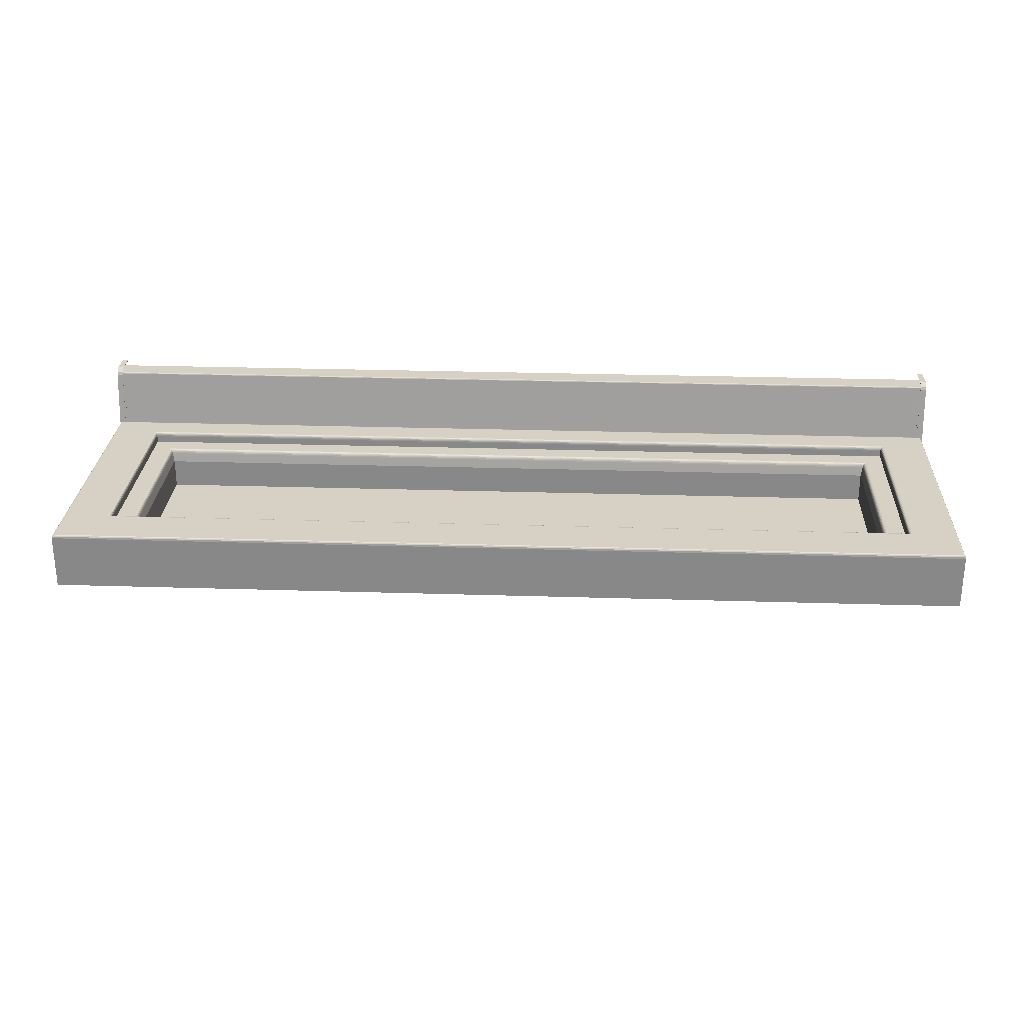
<metadata>
{"format":"obj","ext":"obj","renderer":"f3d","projection":"perspective","resolution":1024,"background":"white","views":[{"elev":26.7,"azim":-177.2,"up":"+Z"}]}
</metadata>
<code>
o Okno_kuchyna__011
v -1.375 1.295 0.6339
v -1.375 1.293 0.6339
v -1.374 1.293 0.6339
v -1.374 1.295 0.6339
v -1.375 1.295 0.633
v -1.375 1.293 0.633
v -1.374 1.295 0.633
v -1.374 1.293 0.633
v -1.374 1.295 0.633
v -1.374 1.293 0.633
v -1.375 1.295 0.633
v -1.375 1.293 0.633
v -1.375 1.295 0.633
v -1.375 1.293 0.633
v -1.375 1.295 0.633
v -1.375 1.293 0.633
v -1.375 1.295 0.633
v -1.375 1.293 0.633
v -1.375 1.295 0.6331
v -1.375 1.293 0.6331
v -1.375 1.295 0.6331
v -1.375 1.293 0.6331
v -1.375 1.295 0.6331
v -1.375 1.293 0.6331
v -1.375 1.295 0.6331
v -1.375 1.293 0.6331
v -1.375 1.295 0.6338
v -1.375 1.293 0.6338
v -1.375 1.295 0.6338
v -1.375 1.293 0.6338
v -1.375 1.295 0.6338
v -1.375 1.293 0.6338
v -1.375 1.295 0.6338
v -1.375 1.293 0.6338
v -1.375 1.295 0.6338
v -1.375 1.293 0.6338
v -1.375 1.295 0.6338
v -1.375 1.293 0.6338
v -1.375 1.295 0.6338
v -1.375 1.293 0.6338
v -1.375 1.295 0.6338
v -1.375 1.293 0.6338
v -1.374 1.295 0.6338
v -1.374 1.293 0.6338
v -1.375 1.296 0.6338
v -1.374 1.296 0.6338
v -1.375 1.295 0.633
v -1.374 1.295 0.633
v -1.374 1.295 0.633
v -1.375 1.295 0.633
v -1.375 1.295 0.633
v -1.375 1.295 0.633
v -1.375 1.295 0.633
v -1.375 1.295 0.633
v -1.375 1.295 0.633
v -1.375 1.295 0.633
v -1.375 1.295 0.6331
v -1.375 1.296 0.6337
v -1.375 1.296 0.6338
v -1.375 1.296 0.6338
v -1.375 1.296 0.6338
v -1.375 1.296 0.6338
v -1.375 1.296 0.6338
v -1.375 1.296 0.6338
v -1.375 1.296 0.6338
v -1.374 1.296 0.6338
v -1.375 1.296 0.6335
v -1.374 1.296 0.6335
v -1.375 1.295 0.6329
v -1.374 1.295 0.6329
v -1.374 1.295 0.633
v -1.375 1.295 0.633
v -1.375 1.295 0.633
v -1.375 1.295 0.633
v -1.375 1.295 0.633
v -1.375 1.295 0.633
v -1.375 1.295 0.633
v -1.375 1.295 0.633
v -1.375 1.295 0.633
v -1.375 1.296 0.6334
v -1.375 1.296 0.6334
v -1.375 1.296 0.6334
v -1.375 1.296 0.6334
v -1.375 1.296 0.6334
v -1.375 1.296 0.6334
v -1.375 1.296 0.6334
v -1.375 1.296 0.6334
v -1.374 1.296 0.6334
v -1.375 1.296 0.6331
v -1.374 1.296 0.6331
v -1.375 1.295 0.6329
v -1.374 1.295 0.6329
v -1.374 1.295 0.6329
v -1.375 1.295 0.6329
v -1.375 1.295 0.6329
v -1.375 1.295 0.6329
v -1.375 1.296 0.6329
v -1.375 1.296 0.6329
v -1.375 1.296 0.6329
v -1.375 1.296 0.6329
v -1.375 1.296 0.6329
v -1.375 1.296 0.633
v -1.375 1.296 0.633
v -1.375 1.296 0.633
v -1.375 1.296 0.633
v -1.375 1.296 0.6331
v -1.375 1.296 0.6331
v -1.375 1.296 0.6331
v -1.375 1.296 0.6331
v -1.374 1.296 0.6331
v -1.375 1.298 0.6253
v -1.374 1.298 0.6253
v -1.375 1.297 0.6252
v -1.374 1.297 0.6252
v -1.374 1.297 0.6252
v -1.375 1.297 0.6252
v -1.375 1.297 0.6252
v -1.375 1.297 0.6252
v -1.375 1.297 0.6252
v -1.375 1.297 0.6252
v -1.375 1.297 0.6252
v -1.375 1.297 0.6252
v -1.375 1.297 0.6252
v -1.375 1.297 0.6253
v -1.375 1.297 0.6253
v -1.375 1.297 0.6253
v -1.375 1.297 0.6253
v -1.375 1.297 0.6253
v -1.375 1.297 0.6253
v -1.375 1.297 0.6253
v -1.375 1.297 0.6253
v -1.374 1.297 0.6253
v -1.264 1.295 0.6339
v -1.265 1.295 0.6339
v -1.265 1.293 0.6339
v -1.264 1.293 0.6339
v -1.264 1.295 0.633
v -1.264 1.293 0.633
v -1.265 1.295 0.633
v -1.265 1.293 0.633
v -1.265 1.295 0.633
v -1.265 1.293 0.633
v -1.264 1.295 0.633
v -1.264 1.293 0.633
v -1.264 1.295 0.633
v -1.264 1.293 0.633
v -1.264 1.295 0.633
v -1.264 1.293 0.633
v -1.264 1.295 0.633
v -1.264 1.293 0.633
v -1.264 1.295 0.6331
v -1.264 1.293 0.6331
v -1.264 1.295 0.6331
v -1.264 1.293 0.6331
v -1.264 1.295 0.6331
v -1.264 1.293 0.6331
v -1.264 1.295 0.6331
v -1.264 1.293 0.6331
v -1.264 1.295 0.6338
v -1.264 1.293 0.6338
v -1.264 1.295 0.6338
v -1.264 1.293 0.6338
v -1.264 1.295 0.6338
v -1.264 1.293 0.6338
v -1.264 1.295 0.6338
v -1.264 1.293 0.6338
v -1.264 1.295 0.6338
v -1.264 1.293 0.6338
v -1.264 1.295 0.6338
v -1.264 1.293 0.6338
v -1.264 1.295 0.6338
v -1.264 1.293 0.6338
v -1.264 1.295 0.6338
v -1.264 1.293 0.6338
v -1.265 1.295 0.6338
v -1.265 1.293 0.6338
v -1.264 1.296 0.6338
v -1.265 1.296 0.6338
v -1.264 1.295 0.633
v -1.265 1.295 0.633
v -1.265 1.295 0.633
v -1.264 1.295 0.633
v -1.264 1.295 0.633
v -1.264 1.295 0.633
v -1.264 1.295 0.633
v -1.264 1.295 0.633
v -1.264 1.295 0.633
v -1.264 1.295 0.633
v -1.264 1.295 0.6331
v -1.264 1.296 0.6337
v -1.264 1.296 0.6338
v -1.264 1.296 0.6338
v -1.264 1.296 0.6338
v -1.264 1.296 0.6338
v -1.264 1.296 0.6338
v -1.264 1.296 0.6338
v -1.264 1.296 0.6338
v -1.265 1.296 0.6338
v -1.264 1.296 0.6335
v -1.265 1.296 0.6335
v -1.264 1.295 0.6329
v -1.265 1.295 0.6329
v -1.265 1.295 0.633
v -1.264 1.295 0.633
v -1.264 1.295 0.633
v -1.264 1.295 0.633
v -1.264 1.295 0.633
v -1.264 1.295 0.633
v -1.264 1.295 0.633
v -1.264 1.295 0.633
v -1.264 1.295 0.633
v -1.264 1.296 0.6334
v -1.264 1.296 0.6334
v -1.264 1.296 0.6334
v -1.264 1.296 0.6334
v -1.264 1.296 0.6334
v -1.264 1.296 0.6334
v -1.264 1.296 0.6334
v -1.264 1.296 0.6334
v -1.265 1.296 0.6334
v -1.264 1.296 0.6331
v -1.265 1.296 0.6331
v -1.264 1.295 0.6329
v -1.265 1.295 0.6329
v -1.265 1.295 0.6329
v -1.264 1.295 0.6329
v -1.264 1.295 0.6329
v -1.264 1.295 0.6329
v -1.264 1.296 0.6329
v -1.264 1.296 0.6329
v -1.264 1.296 0.6329
v -1.264 1.296 0.6329
v -1.264 1.296 0.6329
v -1.264 1.296 0.633
v -1.264 1.296 0.633
v -1.264 1.296 0.633
v -1.264 1.296 0.633
v -1.264 1.296 0.6331
v -1.264 1.296 0.6331
v -1.264 1.296 0.6331
v -1.264 1.296 0.6331
v -1.265 1.296 0.6331
v -1.264 1.298 0.6253
v -1.265 1.298 0.6253
v -1.264 1.297 0.6252
v -1.265 1.297 0.6252
v -1.265 1.297 0.6252
v -1.264 1.297 0.6252
v -1.264 1.297 0.6252
v -1.264 1.297 0.6252
v -1.264 1.297 0.6252
v -1.264 1.297 0.6252
v -1.264 1.297 0.6252
v -1.264 1.297 0.6252
v -1.264 1.297 0.6252
v -1.264 1.297 0.6253
v -1.264 1.297 0.6253
v -1.264 1.297 0.6253
v -1.264 1.297 0.6253
v -1.264 1.297 0.6253
v -1.264 1.297 0.6253
v -1.264 1.297 0.6253
v -1.264 1.297 0.6253
v -1.265 1.297 0.6253
v -1.264 1.293 0.6331
v -1.375 1.293 0.6331
v -1.375 1.293 0.633
v -1.264 1.293 0.633
v -1.375 1.295 0.633
v -1.264 1.295 0.633
v -1.375 1.296 0.6307
v -1.264 1.296 0.6307
v -1.375 1.296 0.6329
v -1.264 1.296 0.6329
v -1.264 1.295 0.6331
v -1.375 1.295 0.6331
v -1.375 1.295 0.633
v -1.264 1.295 0.633
v -1.375 1.295 0.6331
v -1.264 1.295 0.6331
v -1.372 1.33 0.6197
v -1.372 1.298 0.6197
v -1.375 1.295 0.6197
v -1.375 1.332 0.6197
v -1.267 1.33 0.6197
v -1.264 1.332 0.6197
v -1.267 1.298 0.6197
v -1.264 1.295 0.6197
v -1.372 1.298 0.6187
v -1.372 1.33 0.6187
v -1.267 1.33 0.6187
v -1.267 1.298 0.6187
v -1.368 1.302 0.6183
v -1.372 1.298 0.6183
v -1.372 1.329 0.6183
v -1.368 1.325 0.6183
v -1.267 1.329 0.6183
v -1.271 1.325 0.6183
v -1.267 1.298 0.6183
v -1.271 1.302 0.6183
v -1.368 1.302 0.6183
v -1.368 1.325 0.6183
v -1.367 1.324 0.6183
v -1.367 1.303 0.6183
v -1.271 1.325 0.6183
v -1.272 1.324 0.6183
v -1.271 1.302 0.6183
v -1.272 1.303 0.6183
v -1.366 1.304 0.6201
v -1.366 1.304 0.6195
v -1.366 1.323 0.6195
v -1.366 1.323 0.6201
v -1.273 1.323 0.6195
v -1.273 1.323 0.6201
v -1.273 1.304 0.6195
v -1.273 1.304 0.6201
v -1.372 1.33 0.6186
v -1.372 1.298 0.6186
v -1.372 1.33 0.6186
v -1.372 1.298 0.6186
v -1.372 1.33 0.6185
v -1.372 1.298 0.6185
v -1.372 1.33 0.6184
v -1.372 1.298 0.6184
v -1.372 1.33 0.6184
v -1.372 1.298 0.6184
v -1.267 1.33 0.6186
v -1.267 1.33 0.6186
v -1.267 1.33 0.6185
v -1.267 1.33 0.6184
v -1.267 1.33 0.6184
v -1.267 1.298 0.6186
v -1.267 1.298 0.6186
v -1.267 1.298 0.6185
v -1.267 1.298 0.6184
v -1.267 1.298 0.6184
v -1.372 1.298 0.6183
v -1.372 1.329 0.6183
v -1.372 1.298 0.6183
v -1.372 1.329 0.6183
v -1.372 1.298 0.6183
v -1.372 1.33 0.6183
v -1.372 1.298 0.6184
v -1.372 1.33 0.6184
v -1.267 1.329 0.6183
v -1.267 1.329 0.6183
v -1.267 1.33 0.6183
v -1.267 1.33 0.6184
v -1.267 1.298 0.6183
v -1.267 1.298 0.6183
v -1.267 1.298 0.6183
v -1.267 1.298 0.6184
v -1.368 1.325 0.6184
v -1.368 1.325 0.6185
v -1.368 1.302 0.6185
v -1.368 1.302 0.6184
v -1.271 1.325 0.6184
v -1.271 1.325 0.6185
v -1.271 1.302 0.6184
v -1.271 1.302 0.6185
v -1.368 1.302 0.6184
v -1.368 1.325 0.6184
v -1.271 1.325 0.6184
v -1.271 1.302 0.6184
v -1.368 1.325 0.6183
v -1.368 1.302 0.6183
v -1.271 1.325 0.6183
v -1.271 1.302 0.6183
v -1.368 1.302 0.6183
v -1.368 1.325 0.6183
v -1.271 1.325 0.6183
v -1.271 1.302 0.6183
v -1.368 1.325 0.6183
v -1.368 1.302 0.6183
v -1.368 1.325 0.6183
v -1.368 1.302 0.6183
v -1.271 1.325 0.6183
v -1.271 1.325 0.6183
v -1.271 1.302 0.6183
v -1.271 1.302 0.6183
v -1.368 1.302 0.6183
v -1.368 1.325 0.6183
v -1.368 1.302 0.6183
v -1.368 1.325 0.6183
v -1.271 1.325 0.6183
v -1.271 1.325 0.6183
v -1.271 1.302 0.6183
v -1.271 1.302 0.6183
v -1.367 1.324 0.6184
v -1.367 1.303 0.6184
v -1.367 1.324 0.6185
v -1.367 1.304 0.6185
v -1.366 1.324 0.6186
v -1.366 1.304 0.6186
v -1.272 1.324 0.6184
v -1.273 1.324 0.6185
v -1.273 1.324 0.6186
v -1.272 1.303 0.6184
v -1.273 1.304 0.6185
v -1.273 1.304 0.6186
v -1.366 1.304 0.6192
v -1.366 1.323 0.6192
v -1.366 1.304 0.6189
v -1.366 1.324 0.6189
v -1.273 1.323 0.6192
v -1.273 1.324 0.6189
v -1.273 1.304 0.6192
v -1.273 1.304 0.6189
v -1.366 1.323 0.6236
v -1.366 1.304 0.6236
v -1.273 1.323 0.6236
v -1.273 1.304 0.6236
v -1.273 1.304 0.6201
v -1.366 1.304 0.6201
v -1.366 1.323 0.6201
v -1.273 1.323 0.6201
v -1.375 1.295 0.6252
v -1.375 1.332 0.6252
v -1.264 1.332 0.6252
v -1.264 1.295 0.6252
v -1.375 1.298 0.6252
v -1.264 1.298 0.6252
v -1.375 1.298 0.6262
v -1.375 1.332 0.6262
v -1.264 1.298 0.6262
v -1.264 1.332 0.6262
v -1.369 1.301 0.6266
v -1.369 1.327 0.6266
v -1.375 1.332 0.6266
v -1.375 1.298 0.6266
v -1.27 1.301 0.6266
v -1.265 1.298 0.6266
v -1.27 1.327 0.6266
v -1.265 1.332 0.6266
v -1.369 1.301 0.6252
v -1.369 1.326 0.6252
v -1.369 1.326 0.6261
v -1.369 1.301 0.6261
v -1.27 1.301 0.6252
v -1.27 1.301 0.6261
v -1.27 1.326 0.6252
v -1.27 1.326 0.6261
v -1.367 1.303 0.6252
v -1.367 1.324 0.6252
v -1.272 1.303 0.6252
v -1.272 1.324 0.6252
v -1.366 1.304 0.6247
v -1.273 1.304 0.6247
v -1.366 1.324 0.6247
v -1.273 1.324 0.6247
v -1.367 1.303 0.6252
v -1.367 1.324 0.6252
v -1.273 1.303 0.6252
v -1.273 1.324 0.6252
v -1.367 1.304 0.6252
v -1.367 1.324 0.6252
v -1.367 1.304 0.6251
v -1.367 1.324 0.6251
v -1.366 1.304 0.625
v -1.366 1.324 0.625
v -1.366 1.304 0.6249
v -1.366 1.324 0.6249
v -1.273 1.304 0.6252
v -1.273 1.304 0.6251
v -1.273 1.304 0.625
v -1.273 1.304 0.6249
v -1.273 1.324 0.6252
v -1.273 1.324 0.6251
v -1.273 1.324 0.625
v -1.273 1.324 0.6249
v -1.369 1.326 0.6262
v -1.369 1.301 0.6262
v -1.27 1.301 0.6262
v -1.27 1.326 0.6262
v -1.369 1.326 0.6263
v -1.369 1.301 0.6263
v -1.369 1.326 0.6264
v -1.369 1.301 0.6264
v -1.369 1.326 0.6265
v -1.369 1.301 0.6265
v -1.369 1.326 0.6266
v -1.369 1.301 0.6266
v -1.27 1.301 0.6263
v -1.27 1.301 0.6264
v -1.27 1.301 0.6265
v -1.27 1.301 0.6266
v -1.27 1.326 0.6263
v -1.27 1.326 0.6264
v -1.27 1.326 0.6265
v -1.27 1.326 0.6266
v -1.375 1.332 0.6265
v -1.375 1.298 0.6265
v -1.264 1.298 0.6265
v -1.264 1.332 0.6265
v -1.375 1.332 0.6264
v -1.375 1.298 0.6264
v -1.264 1.298 0.6264
v -1.264 1.332 0.6264
v -1.375 1.295 0.6197
v -1.264 1.295 0.6197
v -1.264 1.297 0.6197
v -1.375 1.297 0.6197
v -1.375 1.295 0.6101
v -1.264 1.295 0.6101
v -1.264 1.293 0.6101
v -1.375 1.293 0.6101
v -1.375 1.293 0.6087
v -1.264 1.293 0.6087
v -1.264 1.297 0.6123
v -1.375 1.297 0.6123
v -1.375 1.295 0.6087
v -1.375 1.297 0.61
v -1.375 1.297 0.6095
v -1.375 1.297 0.6091
v -1.375 1.296 0.6089
v -1.375 1.296 0.6087
v -1.264 1.295 0.6087
v -1.264 1.297 0.61
v -1.264 1.297 0.6095
v -1.264 1.297 0.6091
v -1.264 1.296 0.6089
v -1.264 1.296 0.6087
f 413 414 415 416
f 309 310 311 312
f 312 311 313 314
f 314 313 315 316
f 316 315 310 309
f 1 2 3 4
f 5 6 2 1
f 7 8 6 5
f 9 10 8 7
f 11 12 10 9
f 13 14 12 11
f 15 16 14 13
f 17 18 16 15
f 19 20 18 17
f 21 22 20 19
f 23 24 22 21
f 25 26 24 23
f 27 28 26 25
f 29 30 28 27
f 31 32 30 29
f 33 34 32 31
f 35 36 34 33
f 37 38 36 35
f 39 40 38 37
f 41 42 40 39
f 43 44 42 41
f 4 3 44 43
f 45 1 4 46
f 47 5 1 45
f 48 7 5 47
f 49 9 7 48
f 50 11 9 49
f 51 13 11 50
f 52 15 13 51
f 53 17 15 52
f 54 19 17 53
f 55 21 19 54
f 56 23 21 55
f 57 25 23 56
f 58 27 25 57
f 59 29 27 58
f 60 31 29 59
f 61 33 31 60
f 62 35 33 61
f 63 37 35 62
f 64 39 37 63
f 65 41 39 64
f 66 43 41 65
f 46 4 43 66
f 67 45 46 68
f 69 47 45 67
f 70 48 47 69
f 71 49 48 70
f 72 50 49 71
f 73 51 50 72
f 74 52 51 73
f 75 53 52 74
f 76 54 53 75
f 77 55 54 76
f 78 56 55 77
f 79 57 56 78
f 80 58 57 79
f 81 59 58 80
f 82 60 59 81
f 83 61 60 82
f 84 62 61 83
f 85 63 62 84
f 86 64 63 85
f 87 65 64 86
f 88 66 65 87
f 68 46 66 88
f 89 67 68 90
f 91 69 67 89
f 92 70 69 91
f 93 71 70 92
f 94 72 71 93
f 95 73 72 94
f 96 74 73 95
f 97 75 74 96
f 98 76 75 97
f 99 77 76 98
f 100 78 77 99
f 101 79 78 100
f 102 80 79 101
f 103 81 80 102
f 104 82 81 103
f 105 83 82 104
f 106 84 83 105
f 107 85 84 106
f 108 86 85 107
f 109 87 86 108
f 110 88 87 109
f 90 68 88 110
f 111 89 90 112
f 113 91 89 111
f 114 92 91 113
f 115 93 92 114
f 116 94 93 115
f 117 95 94 116
f 118 96 95 117
f 119 97 96 118
f 120 98 97 119
f 121 99 98 120
f 122 100 99 121
f 123 101 100 122
f 124 102 101 123
f 125 103 102 124
f 126 104 103 125
f 127 105 104 126
f 128 106 105 127
f 129 107 106 128
f 130 108 107 129
f 131 109 108 130
f 132 110 109 131
f 112 90 110 132
f 42 44 3 2
f 8 10 12 6
f 6 12 14 16
f 6 16 18 20
f 6 20 22 24
f 6 24 26 28
f 2 6 28 30
f 2 30 32 34
f 2 34 36 38
f 2 38 40 42
f 116 115 114 113
f 117 116 113 118
f 119 118 113 120
f 121 120 113 122
f 123 122 113 124
f 124 113 111 125
f 126 125 111 127
f 128 127 111 129
f 130 129 111 131
f 131 111 112 132
f 133 134 135 136
f 137 133 136 138
f 139 137 138 140
f 141 139 140 142
f 143 141 142 144
f 145 143 144 146
f 147 145 146 148
f 149 147 148 150
f 151 149 150 152
f 153 151 152 154
f 155 153 154 156
f 157 155 156 158
f 159 157 158 160
f 161 159 160 162
f 163 161 162 164
f 165 163 164 166
f 167 165 166 168
f 169 167 168 170
f 171 169 170 172
f 173 171 172 174
f 175 173 174 176
f 134 175 176 135
f 177 178 134 133
f 179 177 133 137
f 180 179 137 139
f 181 180 139 141
f 182 181 141 143
f 183 182 143 145
f 184 183 145 147
f 185 184 147 149
f 186 185 149 151
f 187 186 151 153
f 188 187 153 155
f 189 188 155 157
f 190 189 157 159
f 191 190 159 161
f 192 191 161 163
f 193 192 163 165
f 194 193 165 167
f 195 194 167 169
f 196 195 169 171
f 197 196 171 173
f 198 197 173 175
f 178 198 175 134
f 199 200 178 177
f 201 199 177 179
f 202 201 179 180
f 203 202 180 181
f 204 203 181 182
f 205 204 182 183
f 206 205 183 184
f 207 206 184 185
f 208 207 185 186
f 209 208 186 187
f 210 209 187 188
f 211 210 188 189
f 212 211 189 190
f 213 212 190 191
f 214 213 191 192
f 215 214 192 193
f 216 215 193 194
f 217 216 194 195
f 218 217 195 196
f 219 218 196 197
f 220 219 197 198
f 200 220 198 178
f 221 222 200 199
f 223 221 199 201
f 224 223 201 202
f 225 224 202 203
f 226 225 203 204
f 227 226 204 205
f 228 227 205 206
f 229 228 206 207
f 230 229 207 208
f 231 230 208 209
f 232 231 209 210
f 233 232 210 211
f 234 233 211 212
f 235 234 212 213
f 236 235 213 214
f 237 236 214 215
f 238 237 215 216
f 239 238 216 217
f 240 239 217 218
f 241 240 218 219
f 242 241 219 220
f 222 242 220 200
f 243 244 222 221
f 245 243 221 223
f 246 245 223 224
f 247 246 224 225
f 248 247 225 226
f 249 248 226 227
f 250 249 227 228
f 251 250 228 229
f 252 251 229 230
f 253 252 230 231
f 254 253 231 232
f 255 254 232 233
f 256 255 233 234
f 257 256 234 235
f 258 257 235 236
f 259 258 236 237
f 260 259 237 238
f 261 260 238 239
f 262 261 239 240
f 263 262 240 241
f 264 263 241 242
f 244 264 242 222
f 144 142 140 138
f 146 144 138 148
f 150 148 138 152
f 154 152 138 156
f 158 156 138 160
f 160 138 136 162
f 164 162 136 166
f 168 166 136 170
f 172 170 136 174
f 174 136 135 176
f 263 264 244 243
f 246 247 248 245
f 245 248 249 250
f 245 250 251 252
f 245 252 253 254
f 245 254 255 256
f 243 245 256 257
f 243 257 258 259
f 243 259 260 261
f 243 261 262 263
f 265 266 267 268
f 268 267 269 270
f 270 269 271 272
f 272 271 113 245
f 245 113 273 274
f 275 276 266 265
f 277 278 274 273
f 279 280 278 277
f 276 275 280 279
f 281 282 283 284
f 285 281 284 286
f 287 285 286 288
f 282 287 288 283
f 289 282 281 290
f 290 281 285 291
f 291 285 287 292
f 292 287 282 289
f 293 294 295 296
f 296 295 297 298
f 298 297 299 300
f 300 299 294 293
f 301 302 303 304
f 302 305 306 303
f 305 307 308 306
f 307 301 304 308
f 317 318 289 290
f 319 320 318 317
f 321 322 320 319
f 323 324 322 321
f 325 326 324 323
f 327 317 290 291
f 328 319 317 327
f 329 321 319 328
f 330 323 321 329
f 331 325 323 330
f 332 327 291 292
f 333 328 327 332
f 334 329 328 333
f 335 330 329 334
f 336 331 330 335
f 318 332 292 289
f 320 333 332 318
f 322 334 333 320
f 324 335 334 322
f 326 336 335 324
f 337 338 295 294
f 339 340 338 337
f 341 342 340 339
f 343 344 342 341
f 326 325 344 343
f 338 345 297 295
f 340 346 345 338
f 342 347 346 340
f 344 348 347 342
f 325 331 348 344
f 345 349 299 297
f 346 350 349 345
f 347 351 350 346
f 348 352 351 347
f 331 336 352 348
f 349 337 294 299
f 350 339 337 349
f 351 341 339 350
f 352 343 341 351
f 336 326 343 352
f 353 354 355 356
f 357 358 354 353
f 359 360 358 357
f 356 355 360 359
f 361 355 354 362
f 362 354 358 363
f 363 358 360 364
f 364 360 355 361
f 296 365 366 293
f 298 367 365 296
f 300 368 367 298
f 293 366 368 300
f 301 369 370 302
f 302 370 371 305
f 305 371 372 307
f 307 372 369 301
f 365 373 374 366
f 373 375 376 374
f 375 353 356 376
f 367 377 373 365
f 377 378 375 373
f 378 357 353 375
f 368 379 377 367
f 379 380 378 377
f 380 359 357 378
f 366 374 379 368
f 374 376 380 379
f 376 356 359 380
f 369 381 382 370
f 381 383 384 382
f 383 361 362 384
f 370 382 385 371
f 382 384 386 385
f 384 362 363 386
f 371 385 387 372
f 385 386 388 387
f 386 363 364 388
f 372 387 381 369
f 387 388 383 381
f 388 364 361 383
f 389 390 304 303
f 391 392 390 389
f 393 394 392 391
f 395 389 303 306
f 396 391 389 395
f 397 393 391 396
f 398 395 306 308
f 399 396 395 398
f 400 397 396 399
f 390 398 308 304
f 392 399 398 390
f 394 400 399 392
f 401 402 311 310
f 403 404 402 401
f 394 393 404 403
f 402 405 313 311
f 404 406 405 402
f 393 397 406 404
f 405 407 315 313
f 406 408 407 405
f 397 400 408 406
f 407 401 310 315
f 408 403 401 407
f 400 394 403 408
f 417 418 284 283
f 288 286 419 420
f 420 417 283 288
f 422 421 417 420
f 423 424 418 421
f 425 423 421 422
f 426 425 422 419
f 427 428 429 430
f 431 427 430 432
f 433 431 432 434
f 428 433 434 429
f 435 436 437 438
f 439 435 438 440
f 441 439 440 442
f 436 441 442 437
f 443 444 436 435
f 445 443 435 439
f 446 445 439 441
f 444 446 441 436
f 410 447 448 412
f 409 449 447 410
f 411 450 449 409
f 412 448 450 411
f 443 451 452 444
f 445 453 451 443
f 446 454 453 445
f 444 452 454 446
f 451 455 456 452
f 455 457 458 456
f 457 459 460 458
f 459 461 462 460
f 461 447 449 462
f 453 463 455 451
f 463 464 457 455
f 464 465 459 457
f 465 466 461 459
f 466 448 447 461
f 454 467 463 453
f 467 468 464 463
f 468 469 465 464
f 469 470 466 465
f 470 450 448 466
f 452 456 467 454
f 456 458 468 467
f 458 460 469 468
f 460 462 470 469
f 462 449 450 470
f 437 471 472 438
f 438 472 473 440
f 440 473 474 442
f 442 474 471 437
f 471 475 476 472
f 475 477 478 476
f 477 479 480 478
f 479 481 482 480
f 481 428 427 482
f 472 476 483 473
f 476 478 484 483
f 478 480 485 484
f 480 482 486 485
f 482 427 431 486
f 473 483 487 474
f 483 484 488 487
f 484 485 489 488
f 485 486 490 489
f 486 431 433 490
f 474 487 475 471
f 487 488 477 475
f 488 489 479 477
f 489 490 481 479
f 490 433 428 481
f 429 491 492 430
f 430 492 493 432
f 432 493 494 434
f 434 494 491 429
f 491 495 496 492
f 495 424 423 496
f 492 496 497 493
f 496 423 425 497
f 493 497 498 494
f 497 425 426 498
f 494 498 495 491
f 498 426 424 495
f 499 500 501 502
f 499 503 504 500
f 505 506 507 508
f 501 509 510 502
f 504 503 506 505
f 503 499 502 511
f 510 512 513 502
f 502 513 514 515
f 502 515 516 511
f 503 511 507 506
f 511 517 508 507
f 509 501 500 518
f 518 500 504 508
f 504 505 508
f 519 518 508 520
f 521 520 508 522
f 517 522 508
f 522 517 511 516
f 521 522 516 515
f 520 521 515 514
f 519 520 514 513
f 518 519 513 512
f 518 512 510 509
f 424 426 419 286 284 418
f 409 410 309 312
f 411 409 312 314
f 412 411 314 316
f 410 412 316 309

</code>
